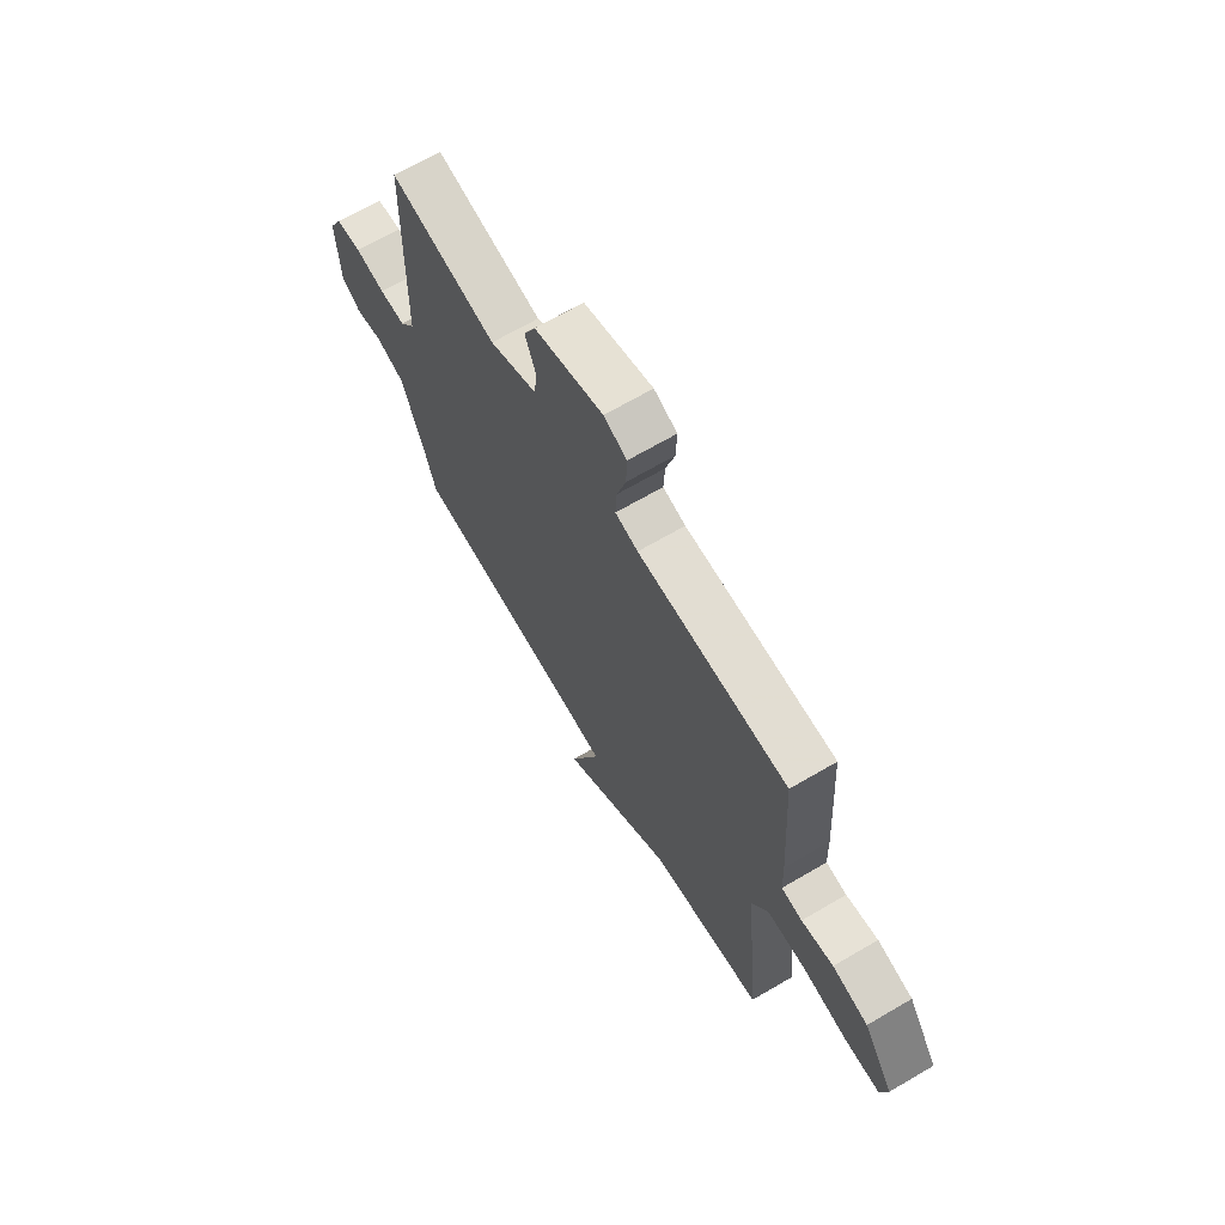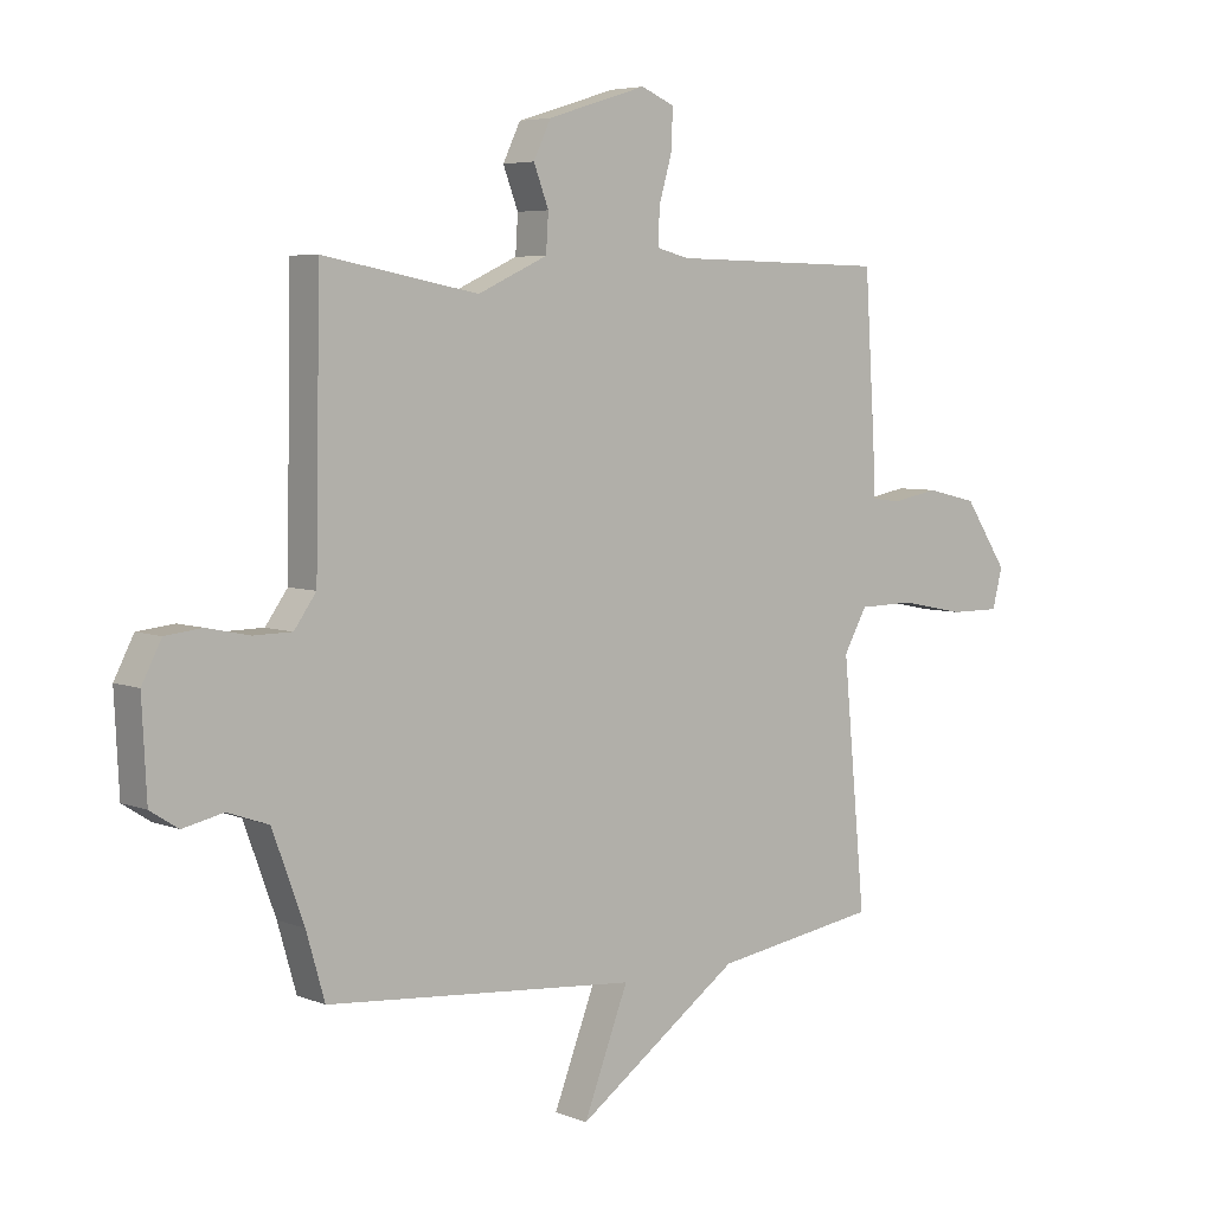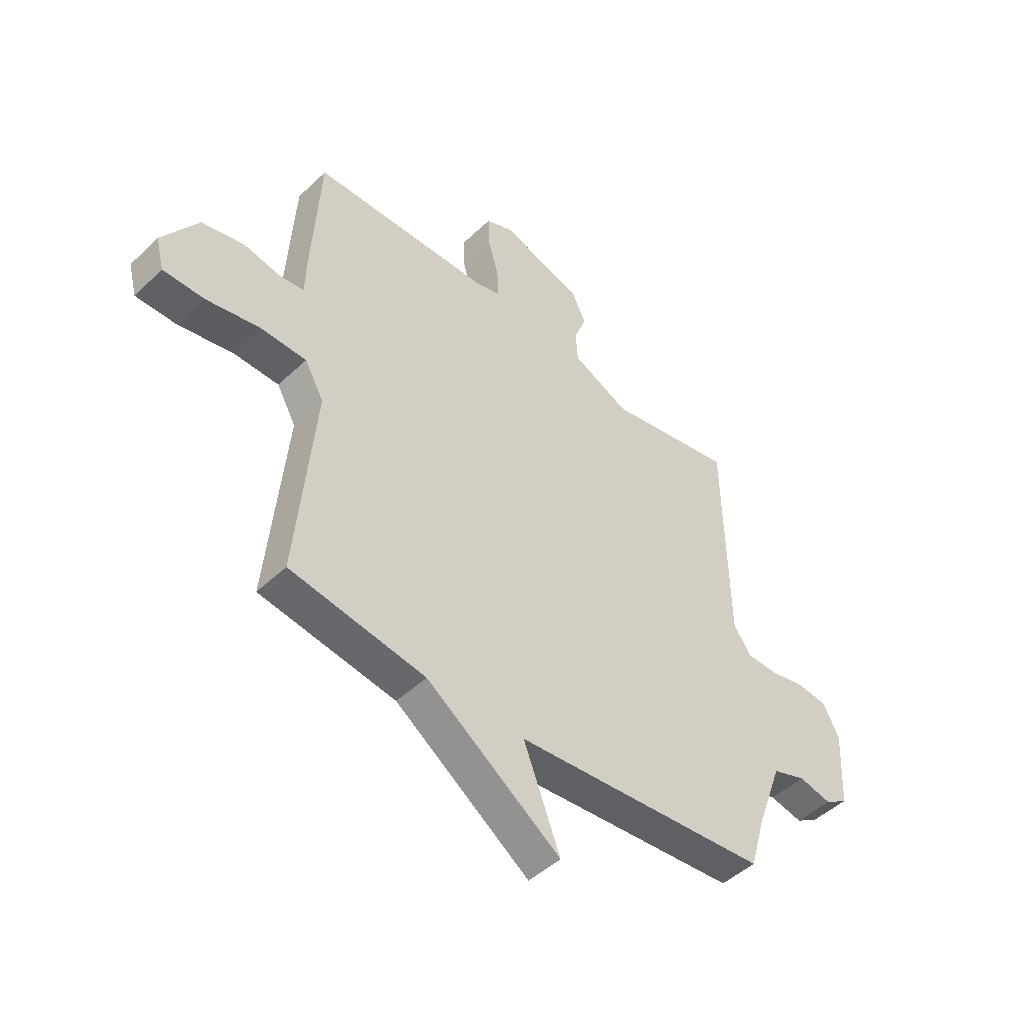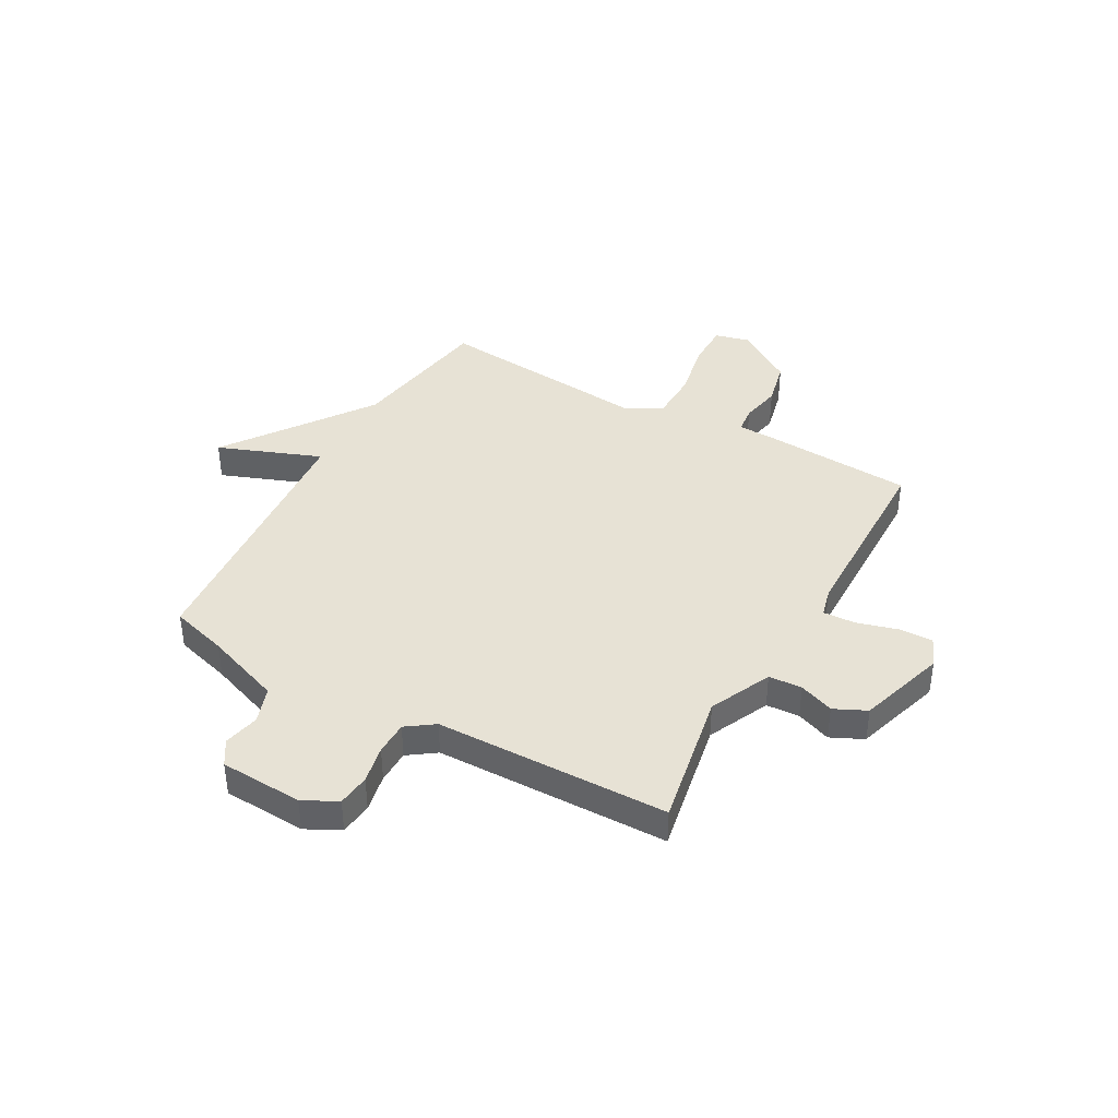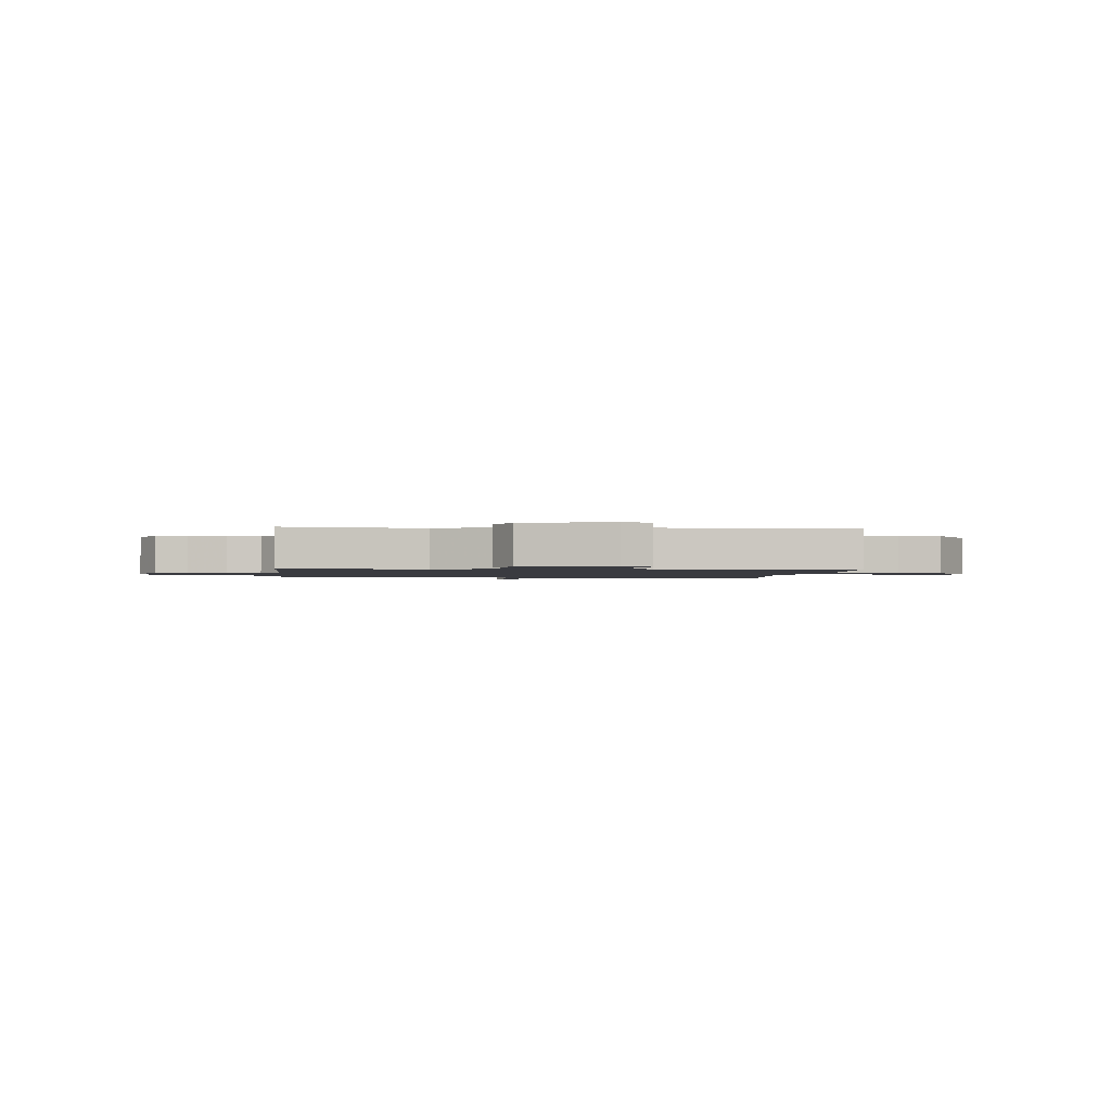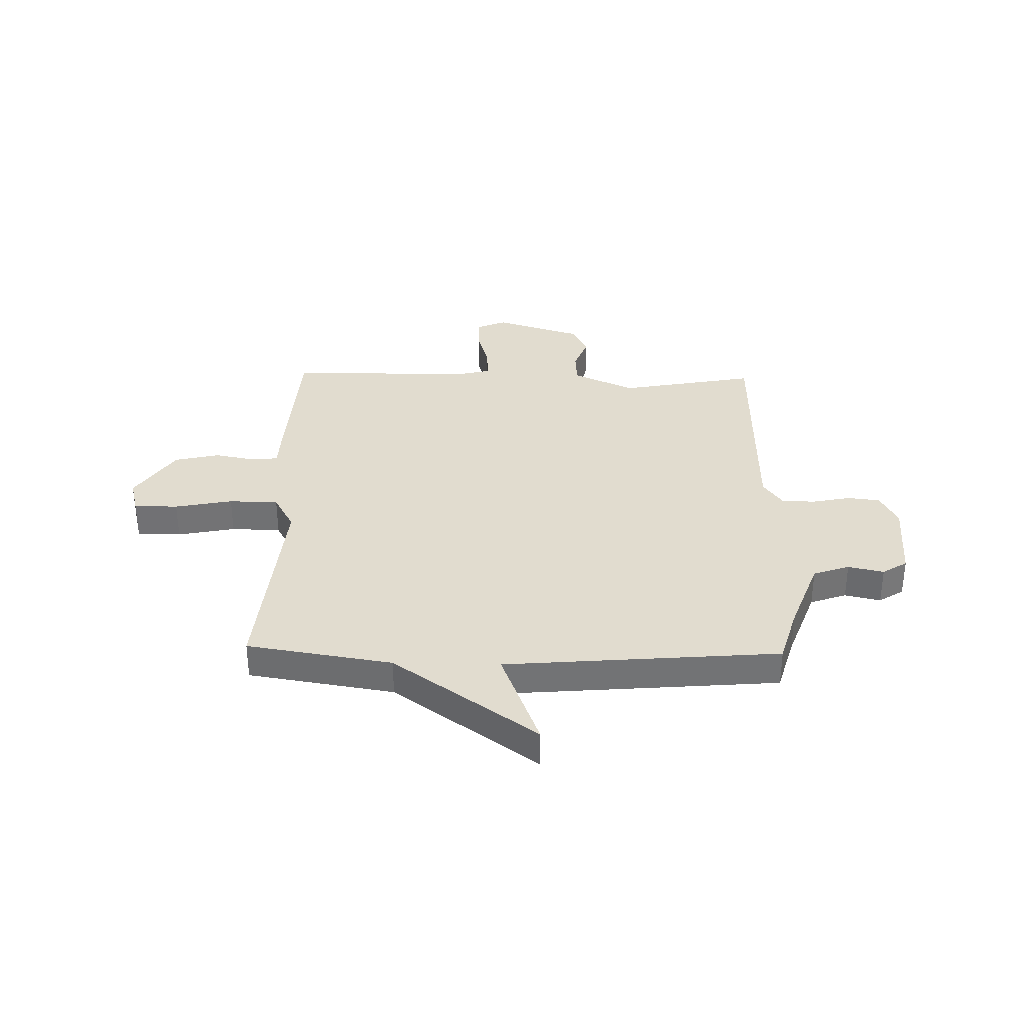
<metadata>
{"format":"obj","ext":"obj","renderer":"f3d","projection":"perspective","resolution":1024,"background":"white","views":[{"elev":67.7,"azim":59.6,"up":"+Z"},{"elev":5.3,"azim":-39.2,"up":"+Z"},{"elev":-47.2,"azim":136.9,"up":"+Z"},{"elev":40.2,"azim":-60.8,"up":"+Y"},{"elev":-1.4,"azim":-5.0,"up":"+Y"},{"elev":34.5,"azim":-178.7,"up":"+Y"}]}
</metadata>
<code>
v 0.5 0.07 0.5
v 0.517 0.07 0.226
v 0.52 0.07 0.144
v 0.57 0.07 0.138
v 0.647 0.07 0.153
v 0.733 0.07 0.133
v 0.806 0.07 0.023
v 0.789 0.07 -0.043
v 0.705 0.07 -0.043
v 0.595 0.07 -0.021
v 0.501 0.07 -0.023
v 0.462 0.07 -0.093
v 0.5 0.07 -0.5
v 0.223 0.07 -0.544
v -0.052 0.07 -0.739
v 0.023 0.07 -0.544
v -0.5 0.07 -0.5
v -0.531 0.07 -0.392
v -0.584 0.07 -0.247
v -0.653 0.07 -0.223
v -0.721 0.07 -0.238
v -0.768 0.07 -0.208
v -0.776 0.07 -0.051
v -0.743 0.07 0.013
v -0.681 0.07 0.02
v -0.609 0.07 0.005
v -0.545 0.07 0.006
v -0.508 0.07 0.058
v -0.5 0.07 0.5
v -0.239 0.07 0.451
v -0.122 0.07 0.505
v -0.118 0.07 0.568
v -0.143 0.07 0.634
v -0.114 0.07 0.695
v 0.053 0.07 0.747
v 0.109 0.07 0.723
v 0.107 0.07 0.658
v 0.085 0.07 0.581
v 0.082 0.07 0.52
v 0.137 0.07 0.506
v 0.5 0 0.5
v 0.517 0 0.226
v 0.52 0 0.144
v 0.57 0 0.138
v 0.647 0 0.153
v 0.733 0 0.133
v 0.806 0 0.023
v 0.789 0 -0.043
v 0.705 0 -0.043
v 0.595 0 -0.021
v 0.501 0 -0.023
v 0.462 0 -0.093
v 0.5 0 -0.5
v 0.223 0 -0.544
v -0.052 0 -0.739
v 0.023 0 -0.544
v -0.5 0 -0.5
v -0.531 0 -0.392
v -0.584 0 -0.247
v -0.653 0 -0.223
v -0.721 0 -0.238
v -0.768 0 -0.208
v -0.776 0 -0.051
v -0.743 0 0.013
v -0.681 0 0.02
v -0.609 0 0.005
v -0.545 0 0.006
v -0.508 0 0.058
v -0.5 0 0.5
v -0.239 0 0.451
v -0.122 0 0.505
v -0.118 0 0.568
v -0.143 0 0.634
v -0.114 0 0.695
v 0.053 0 0.747
v 0.109 0 0.723
v 0.107 0 0.658
v 0.085 0 0.581
v 0.082 0 0.52
v 0.137 0 0.506
f 36 37 38
f 35 36 38
f 34 35 38
f 33 34 38
f 32 33 38
f 31 32 38 39
f 30 31 39 40
f 28 29 30
f 24 25 26
f 23 24 26
f 22 23 26
f 21 22 26
f 20 21 26
f 19 20 26 27
f 18 19 27 28
f 1 2 3
f 40 1 3
f 30 40 3
f 28 30 3
f 18 28 3
f 17 18 3
f 16 17 3
f 8 9 10
f 7 8 10
f 6 7 10
f 5 6 10
f 4 5 10
f 4 10 11
f 16 3 4
f 15 16 4
f 14 15 4
f 12 13 14
f 4 11 12
f 4 12 14
f 78 77 76
f 78 76 75
f 78 75 74
f 78 74 73
f 78 73 72
f 79 78 72 71
f 80 79 71 70
f 70 69 68
f 66 65 64
f 66 64 63
f 66 63 62
f 66 62 61
f 66 61 60
f 67 66 60 59
f 68 67 59 58
f 43 42 41
f 43 41 80
f 43 80 70
f 43 70 68
f 43 68 58
f 43 58 57
f 43 57 56
f 50 49 48
f 50 48 47
f 50 47 46
f 50 46 45
f 50 45 44
f 51 50 44
f 44 43 56
f 44 56 55
f 44 55 54
f 54 53 52
f 52 51 44
f 54 52 44
f 1 41 42 2
f 2 42 43 3
f 3 43 44 4
f 4 44 45 5
f 5 45 46 6
f 6 46 47 7
f 7 47 48 8
f 8 48 49 9
f 9 49 50 10
f 10 50 51 11
f 11 51 52 12
f 12 52 53 13
f 13 53 54 14
f 14 54 55 15
f 15 55 56 16
f 16 56 57 17
f 17 57 58 18
f 18 58 59 19
f 19 59 60 20
f 20 60 61 21
f 21 61 62 22
f 22 62 63 23
f 23 63 64 24
f 24 64 65 25
f 25 65 66 26
f 26 66 67 27
f 27 67 68 28
f 28 68 69 29
f 29 69 70 30
f 30 70 71 31
f 31 71 72 32
f 32 72 73 33
f 33 73 74 34
f 34 74 75 35
f 35 75 76 36
f 36 76 77 37
f 37 77 78 38
f 38 78 79 39
f 39 79 80 40
f 40 80 41 1

</code>
